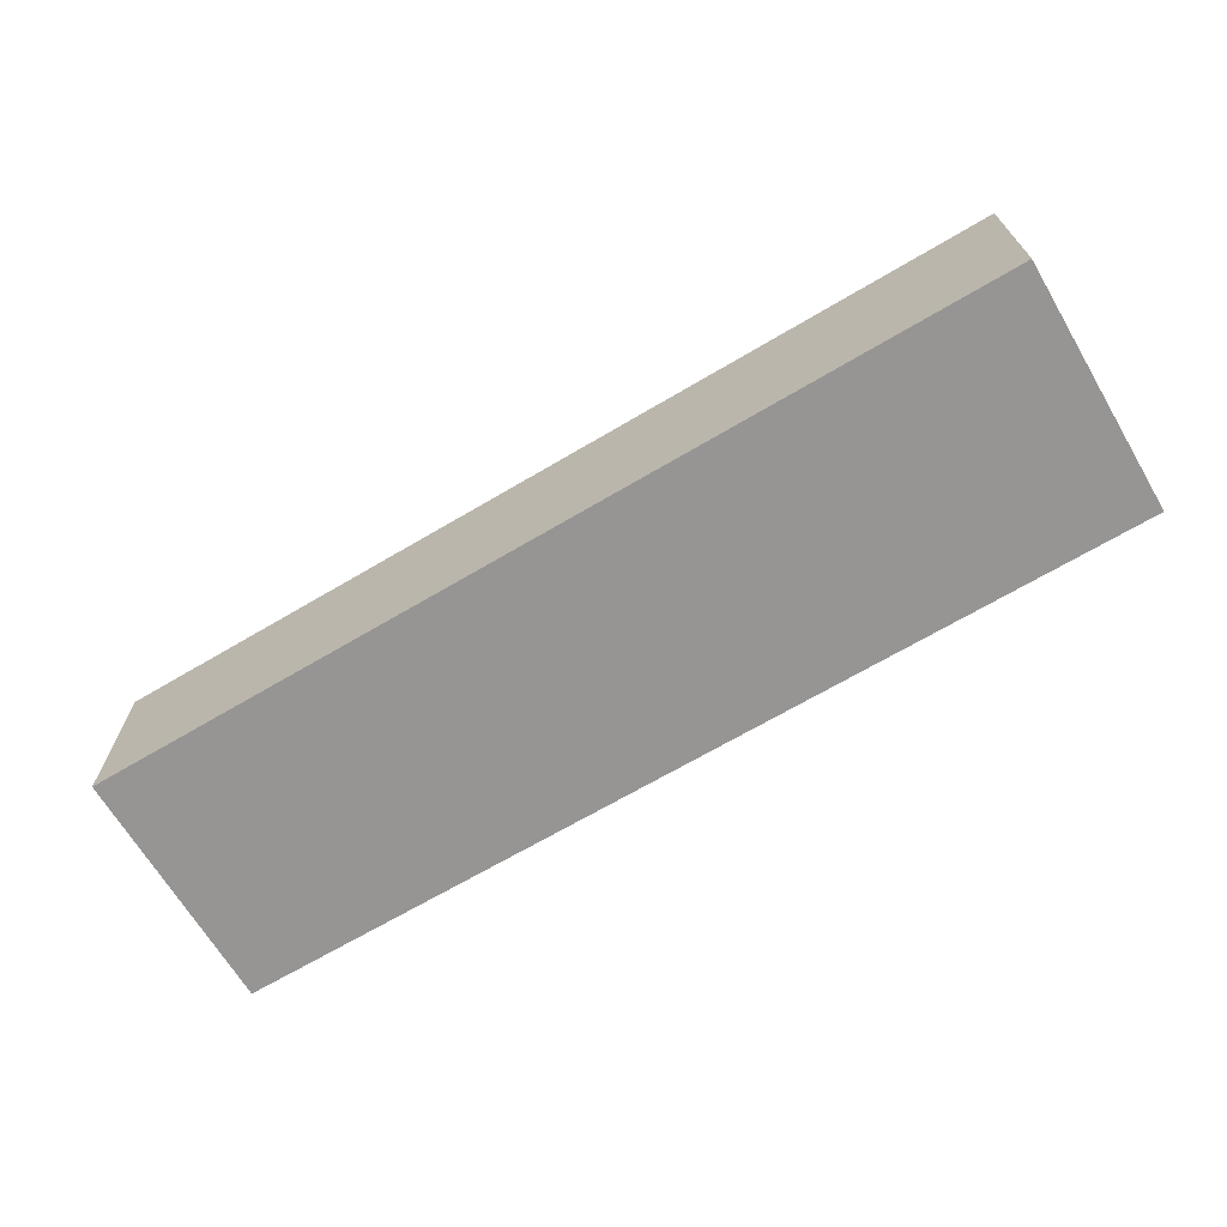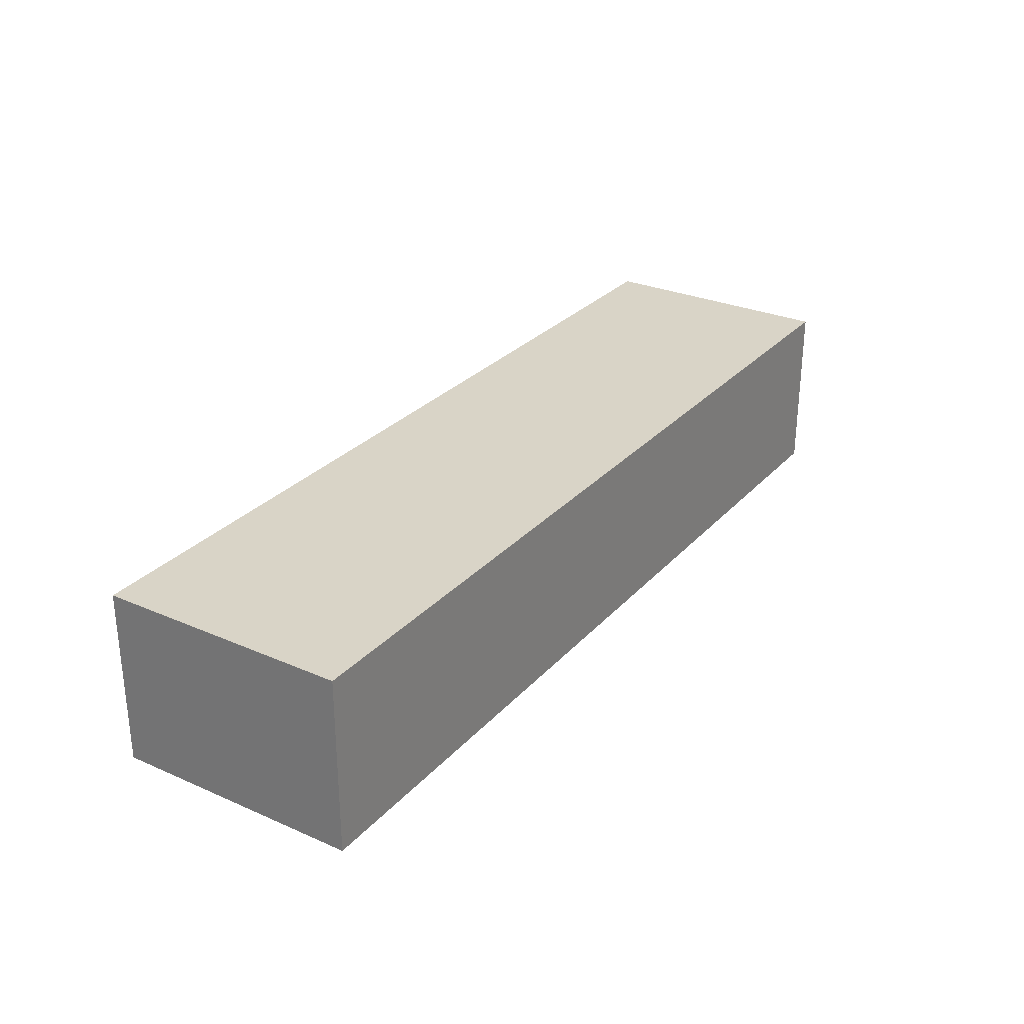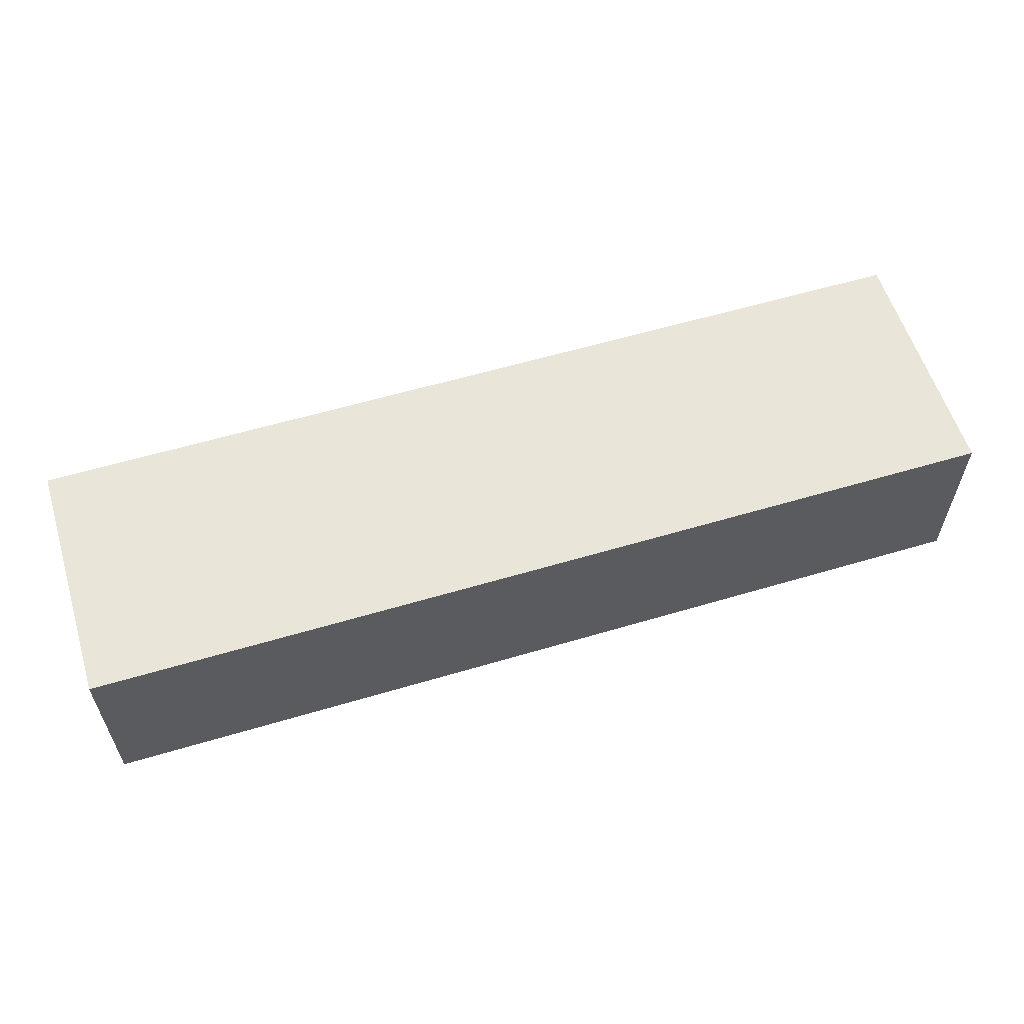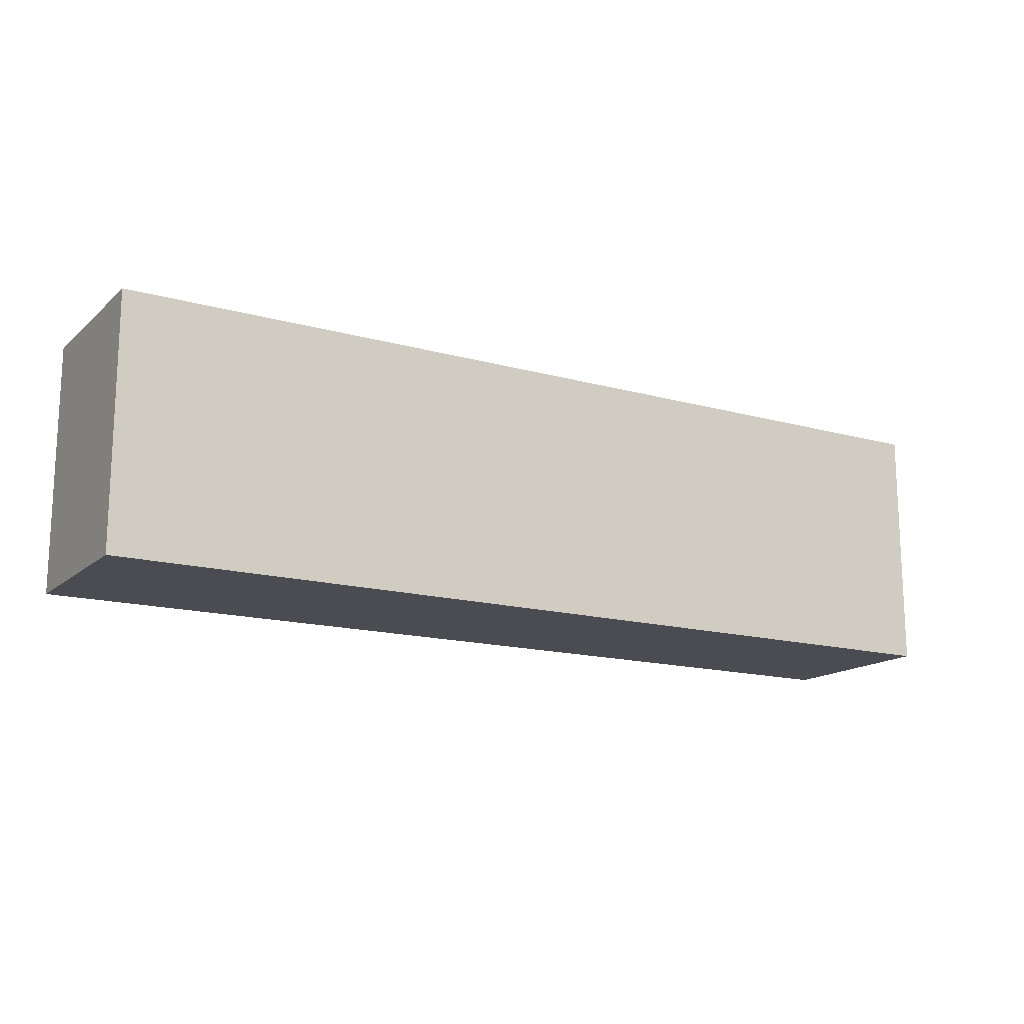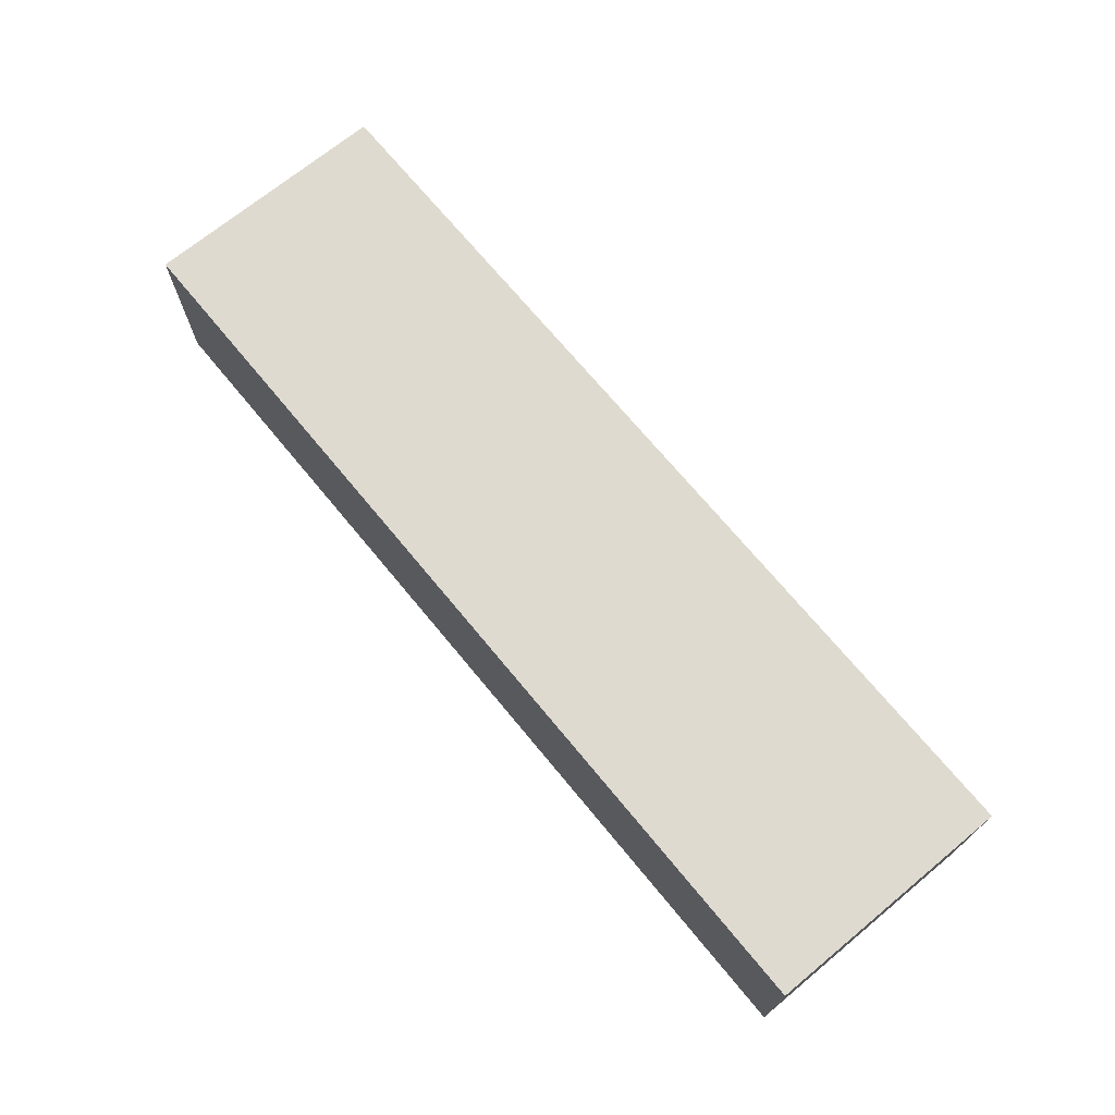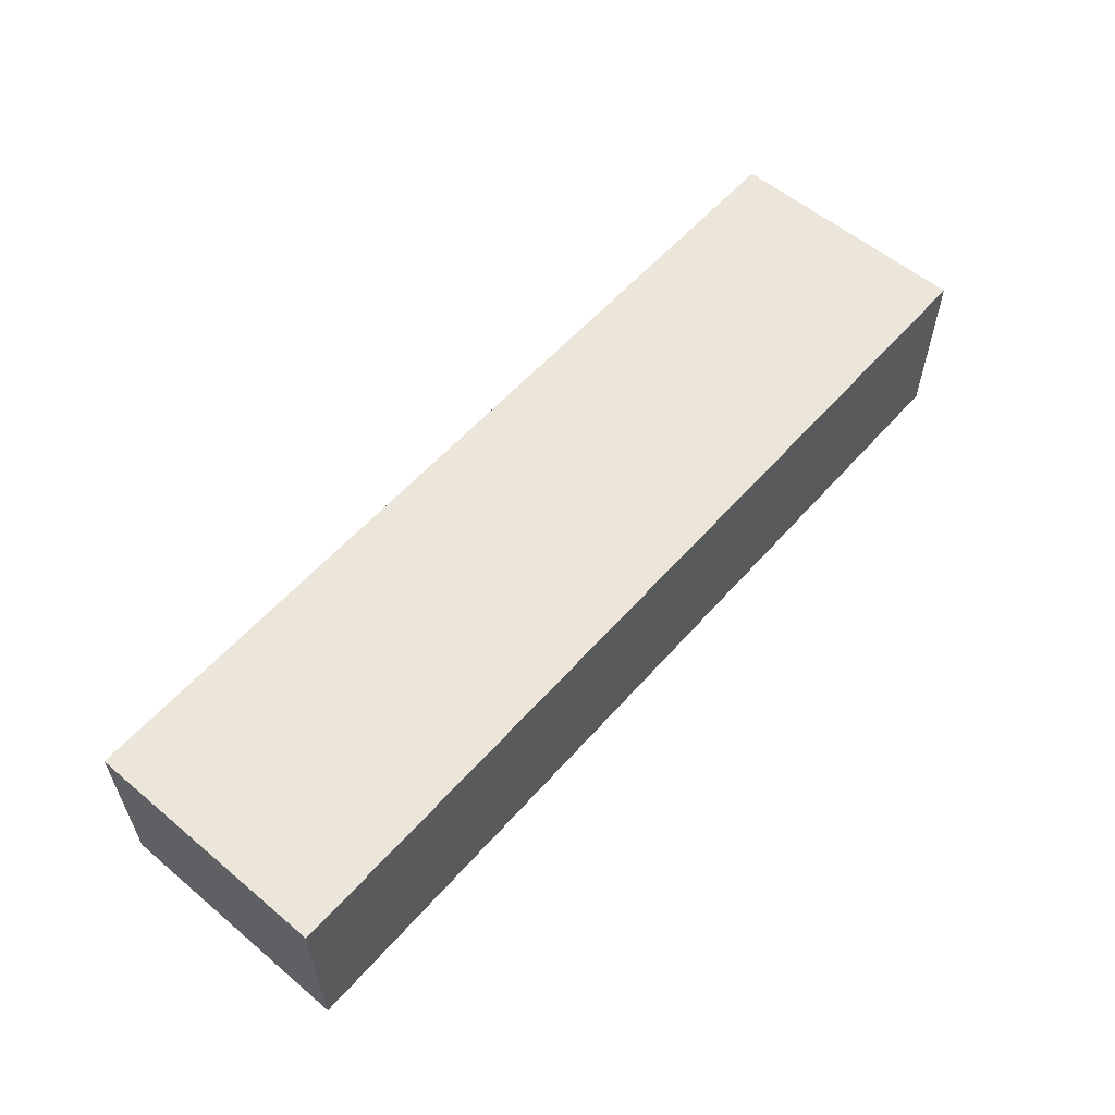
<metadata>
{"format":"obj","ext":"obj","renderer":"f3d","projection":"perspective","resolution":1024,"background":"white","views":[{"elev":-67.6,"azim":-149.3,"up":"+Y"},{"elev":28.6,"azim":-56.9,"up":"+Y"},{"elev":58.3,"azim":162.9,"up":"+Y"},{"elev":-15.4,"azim":-30.5,"up":"+Z"},{"elev":70.6,"azim":-129.5,"up":"+Y"},{"elev":57.6,"azim":-49.1,"up":"+Y"}]}
</metadata>
<code>
v -2.509 -2.977 23.77
v -2.779 2.14 23.49
v 1.174 2.729 23.43
v 2.786 -1.852 23.43
v -2.779 2.14 28.69
v 1.174 2.729 27.7
v 2.786 -1.852 27.7
v -2.649 -3.557 28.9
v -3.959 1.947 23.43
v -5.633 1.952 29.01
v -3.859 -3.381 23.68
v -5.745 -4.067 29.13
v -10.31 1.793 26.65
v -10.25 -3.964 26.51
v -4.367 1.9 22.42
v -4.264 -3.289 22.7
v -12.74 1.666 22.69
v -12.42 -3.604 22.46
v -4.695 1.892 21.81
v -4.356 -3.193 21.8
v -11.66 1.727 20.89
v -11.07 -3.295 21.03
v -5.266 1.89 21.04
v -4.709 -3.044 21.18
v -11.11 1.805 19.64
v -10.5 -3.118 19.65
v -5.9 1.94 18.18
v -5.059 -2.752 18.41
v -10.65 1.874 18.69
v -10.1 -3.007 18.8
v -6.551 2.009 16.59
v -5.609 -2.604 16.86
v -11.21 1.895 17.95
v -10.69 -2.962 18.16
v -8.509 2.032 15.53
v -8.625 -2.615 15.79
v -21.25 2.951 18.88
v -22.65 -3.25 18.89
v -20.73 2.745 16.36
v -22.35 -3.021 16.32
v 12.21 4.839 22.87
v 11.45 -0.472 22.91
v 12.21 4.839 26.34
v 11.45 -0.472 26.38
v 26.04 3.181 27.24
v 26.04 3.176 22.61
v 22.33 2.295 23.19
v 22.33 2.295 26.66
v 24.04 -1.886 22.62
v 22.97 -1.76 22.91
v 24.05 -1.881 27.25
v 22.97 -1.76 26.66
v 18.83 2.214 22.87
v 18.83 2.214 26.34
v 16.98 -1.463 22.91
v 16.98 -1.463 26.38
v -22.47 5.019 19.5
v -25.97 -3.906 19.45
v -25.76 -3.497 15.66
v -22.24 4.789 15.77
v -28.47 -5.494 14.12
v 28.47 -5.494 14.12
v 28.47 -5.494 29.44
v -28.47 -5.494 29.44
v 28.47 5.494 29.44
v -28.47 5.494 29.44
v 28.47 5.494 14.12
v -28.47 5.494 14.12
g pipeduct geometry props
f 1 2 3 4
f 3 2 5 6
f 1 4 7 8
f 5 2 9 10
f 2 1 11 9
f 1 8 12 11
f 12 10 13 14
f 10 9 15 13
f 9 11 16 15
f 11 12 14 16
f 14 13 17 18
f 13 15 19 17
f 15 16 20 19
f 16 14 18 20
f 18 17 21 22
f 17 19 23 21
f 19 20 24 23
f 20 18 22 24
f 22 21 25 26
f 21 23 27 25
f 23 24 28 27
f 24 22 26 28
f 26 25 29 30
f 25 27 31 29
f 27 28 32 31
f 28 26 30 32
f 30 29 33 34
f 29 31 35 33
f 31 32 36 35
f 32 30 34 36
f 34 33 37 38
f 33 35 39 37
f 35 36 40 39
f 36 34 38 40
f 4 3 41 42
f 3 6 43 41
f 7 4 42 44
f 45 46 47 48
f 46 49 50 47
f 49 51 52 50
f 51 45 48 52
f 48 47 53 54
f 47 50 55 53
f 50 52 56 55
f 54 53 41 43
f 53 55 42 41
f 55 56 44 42
f 38 37 57 58
f 40 38 58 59
f 39 40 59 60
f 37 39 60 57
f 56 52 48 54
f 44 56 54 43
f 7 44 43 6
f 8 7 6 5
f 12 8 5 10
g collsion_pipe collision props
f 61 62 63 64
f 64 63 65 66
f 66 65 67 68
f 68 67 62 61
f 62 67 65 63
f 68 61 64 66

</code>
